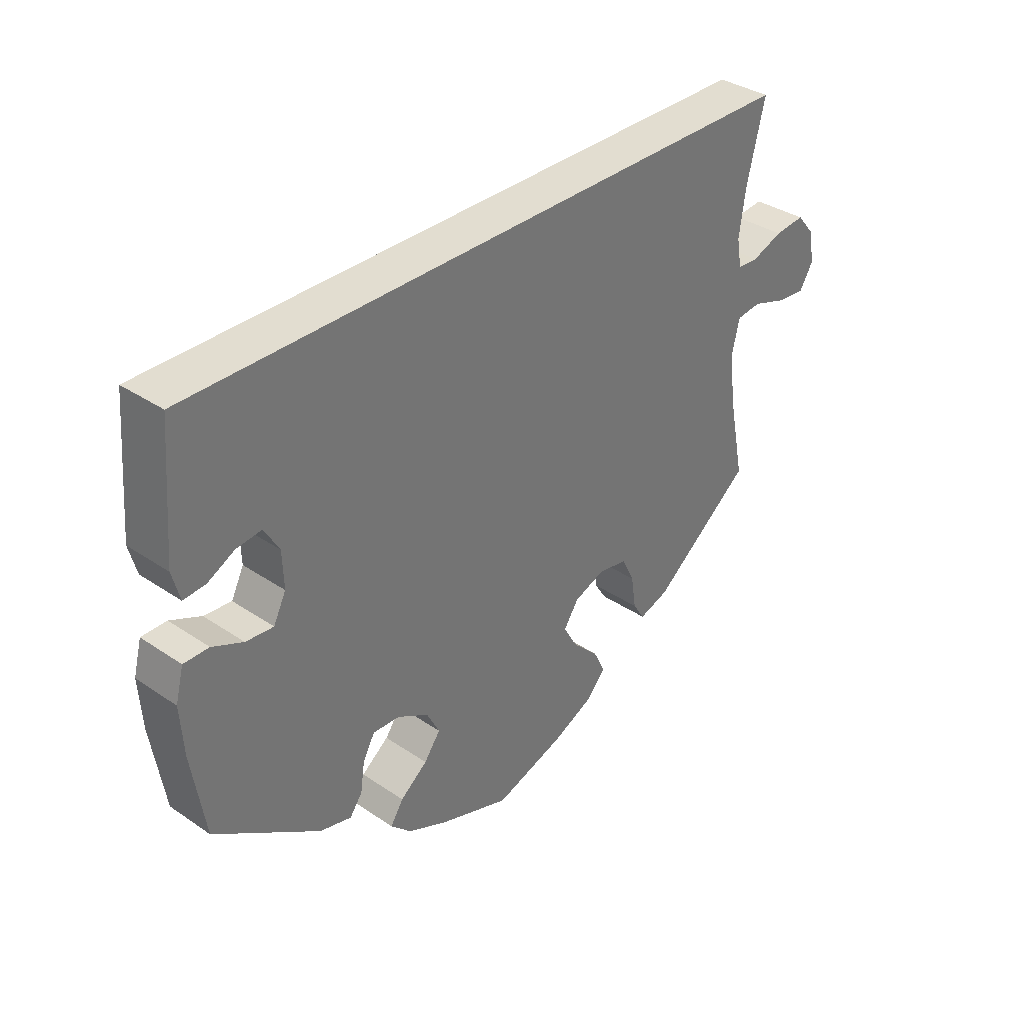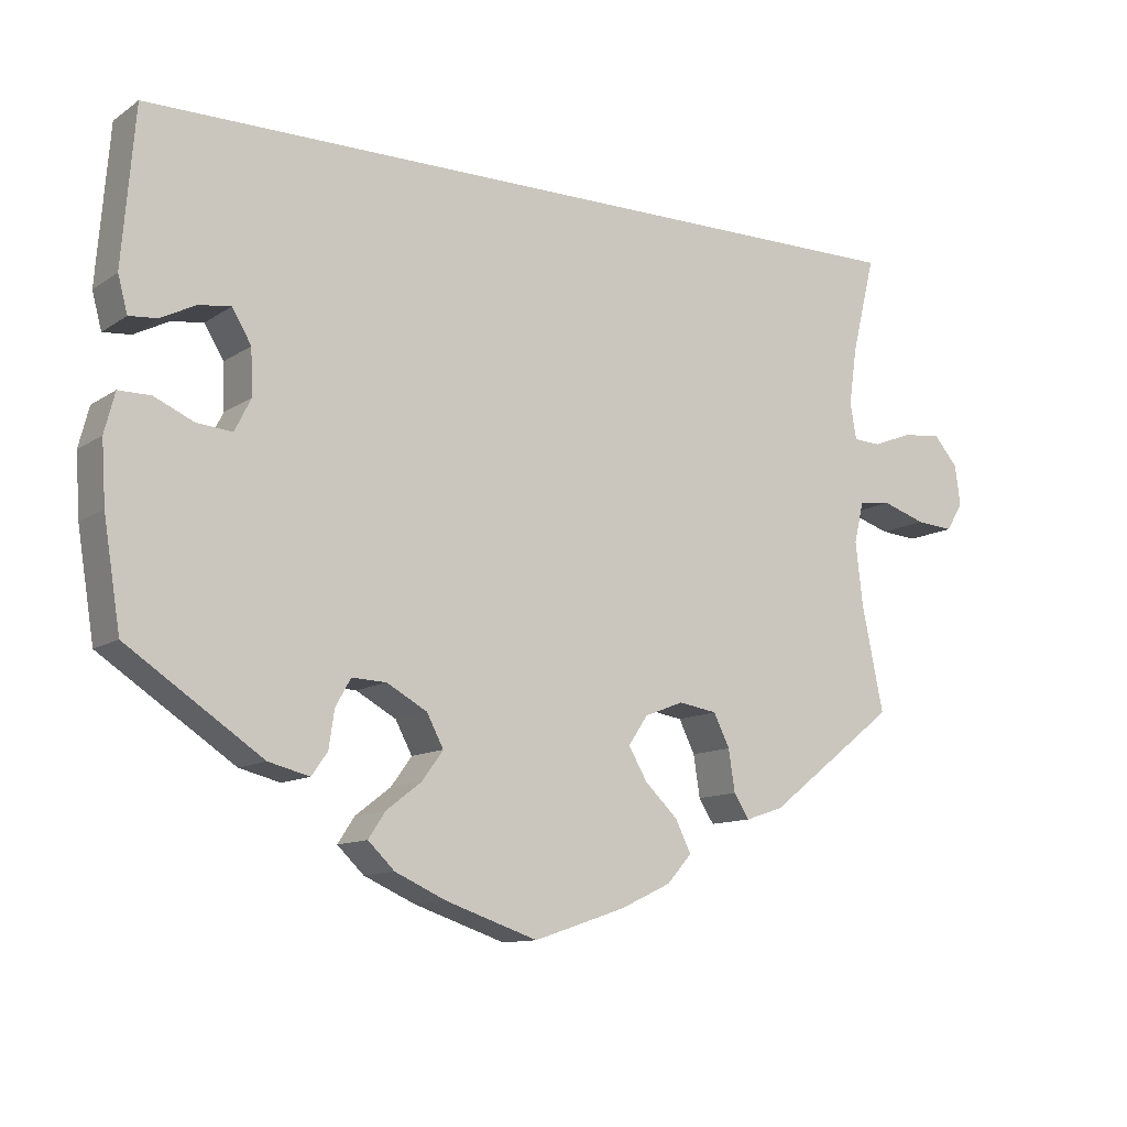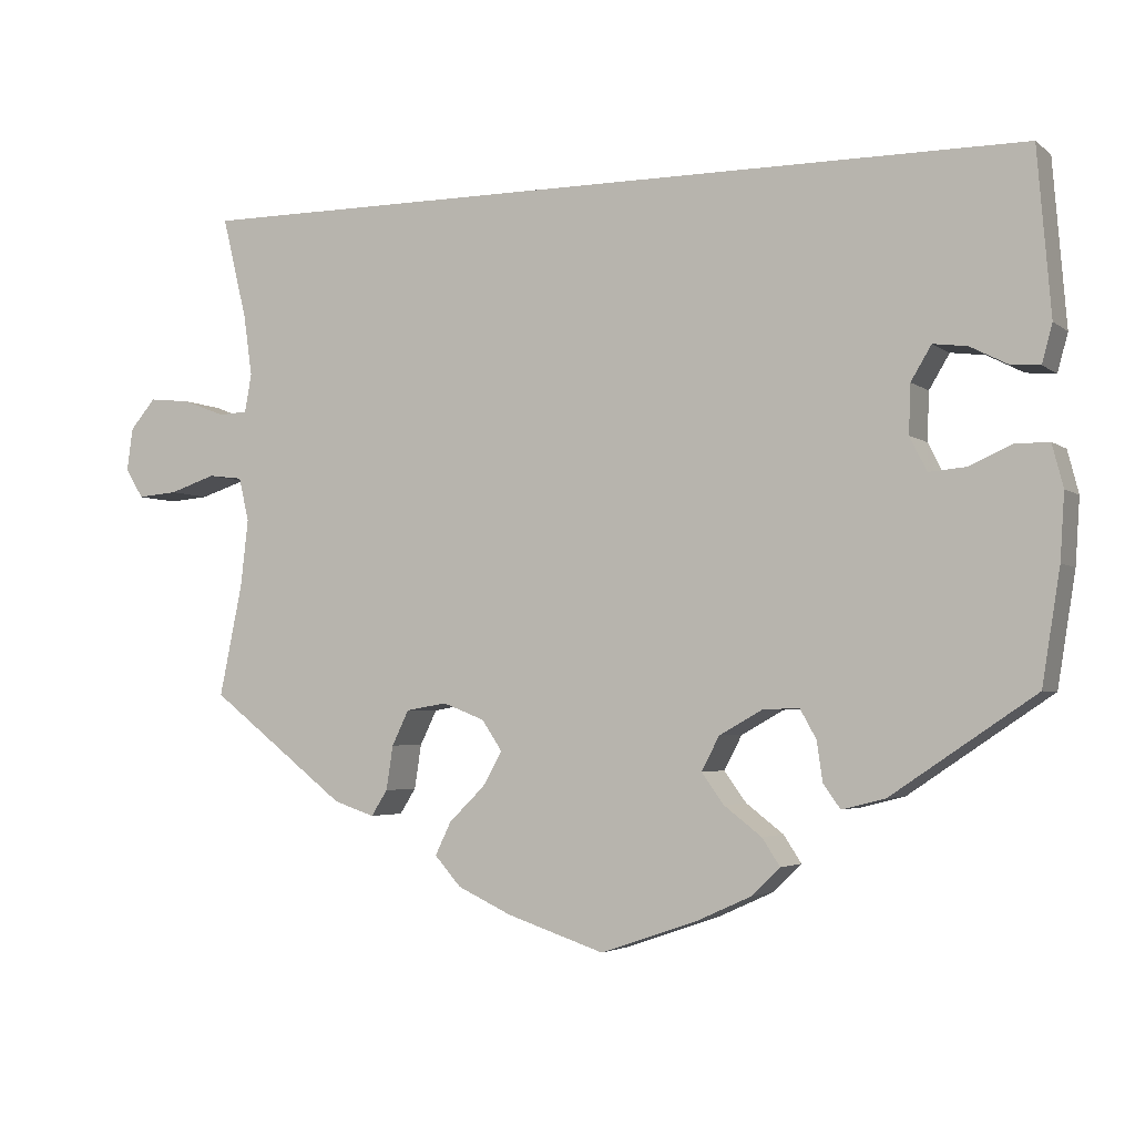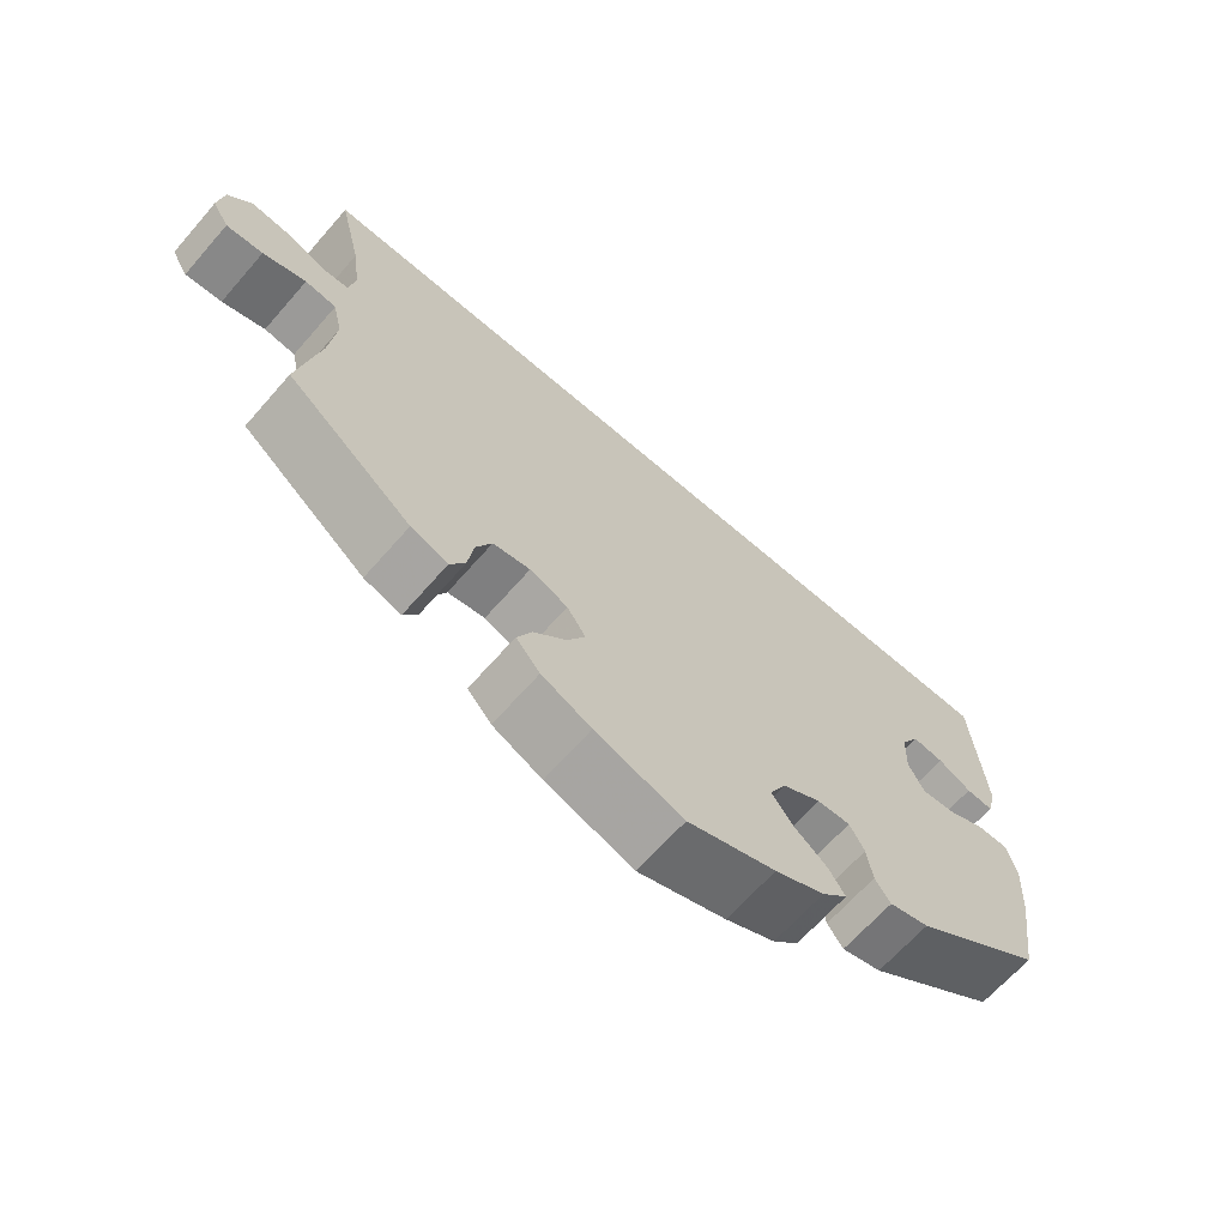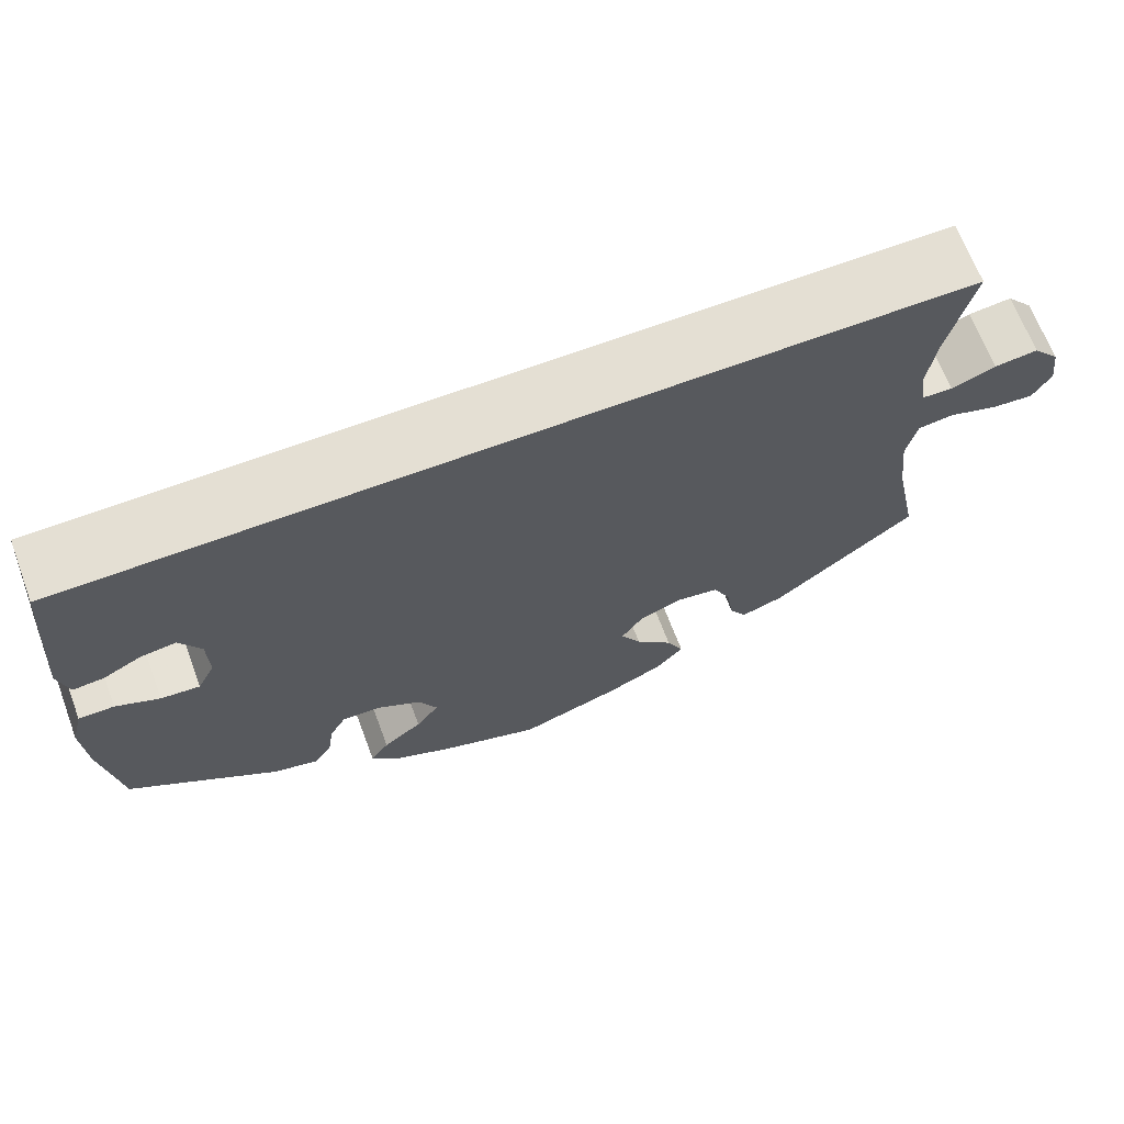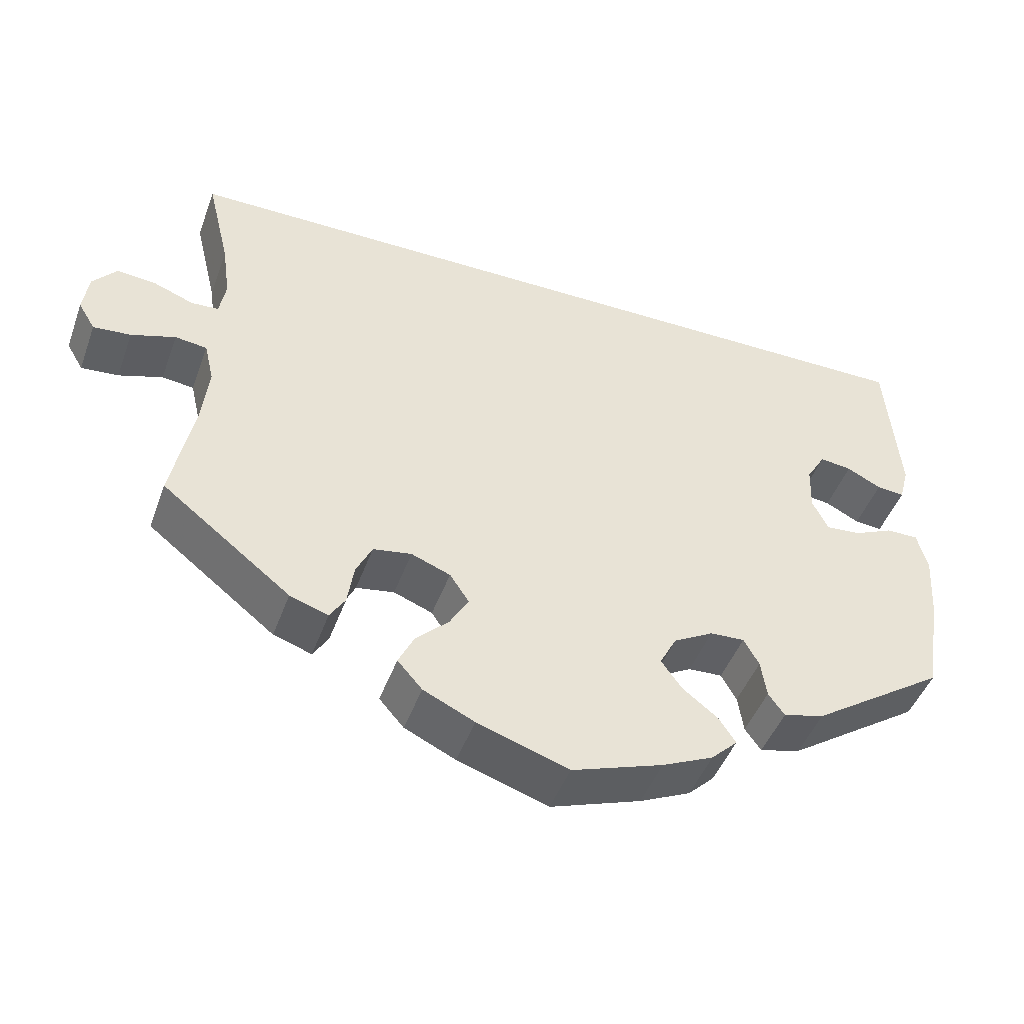
<metadata>
{"format":"obj","ext":"obj","renderer":"f3d","projection":"perspective","resolution":1024,"background":"white","views":[{"elev":35.2,"azim":132.0,"up":"+Z"},{"elev":-11.3,"azim":147.2,"up":"+Z"},{"elev":-3.5,"azim":24.6,"up":"+Z"},{"elev":-65.6,"azim":-41.1,"up":"+Z"},{"elev":66.7,"azim":159.4,"up":"+Z"},{"elev":-46.1,"azim":-19.6,"up":"+Z"}]}
</metadata>
<code>
v -0.113 0.07 -0.54
v -0.177 0.07 -0.51
v -0.208 0.07 -0.475
v -0.189 0.07 -0.436
v -0.147 0.07 -0.395
v -0.124 0.07 -0.355
v -0.148 0.07 -0.319
v -0.197 0.07 -0.3
v -0.245 0.07 -0.308
v -0.265 0.07 -0.349
v -0.273 0.07 -0.401
v -0.292 0.07 -0.431
v -0.34 0.07 -0.415
v -0.501 0.07 -0.289
v -0.474 0.07 -0.158
v -0.465 0.07 -0.079
v -0.477 0.07 -0.028
v -0.517 0.07 -0.023
v -0.572 0.07 -0.041
v -0.619 0.07 -0.045
v -0.64 0.07 -0.01
v -0.633 0.07 0.04
v -0.603 0.07 0.075
v -0.554 0.07 0.07
v -0.504 0.07 0.051
v -0.47 0.07 0.053
v -0.462 0.07 0.098
v -0.472 0.07 0.169
v -0.501 0.07 0.289
v 0.5 0.07 0.289
v 0.516 0.07 0.096
v 0.504 0.07 0.051
v 0.469 0.07 0.054
v 0.426 0.07 0.076
v 0.386 0.07 0.081
v 0.362 0.07 0.041
v 0.36 0.07 -0.016
v 0.38 0.07 -0.056
v 0.424 0.07 -0.052
v 0.473 0.07 -0.03
v 0.513 0.07 -0.03
v 0.526 0.07 -0.08
v 0.521 0.07 -0.157
v 0.5 0.07 -0.289
v 0.332 0.07 -0.402
v 0.281 0.07 -0.415
v 0.261 0.07 -0.387
v 0.254 0.07 -0.34
v 0.235 0.07 -0.306
v 0.192 0.07 -0.308
v 0.142 0.07 -0.336
v 0.121 0.07 -0.376
v 0.147 0.07 -0.412
v 0.191 0.07 -0.446
v 0.212 0.07 -0.478
v 0.179 0.07 -0.51
v 0.115 0.07 -0.539
v 0.001 0.07 -0.578
v -0.113 0 -0.54
v -0.177 0 -0.51
v -0.208 0 -0.475
v -0.189 0 -0.436
v -0.147 0 -0.395
v -0.124 0 -0.355
v -0.148 0 -0.319
v -0.197 0 -0.3
v -0.245 0 -0.308
v -0.265 0 -0.349
v -0.273 0 -0.401
v -0.292 0 -0.431
v -0.34 0 -0.415
v -0.501 0 -0.289
v -0.474 0 -0.158
v -0.465 0 -0.079
v -0.477 0 -0.028
v -0.517 0 -0.023
v -0.572 0 -0.041
v -0.619 0 -0.045
v -0.64 0 -0.01
v -0.633 0 0.04
v -0.603 0 0.075
v -0.554 0 0.07
v -0.504 0 0.051
v -0.47 0 0.053
v -0.462 0 0.098
v -0.472 0 0.169
v -0.501 0 0.289
v 0.5 0 0.289
v 0.516 0 0.096
v 0.504 0 0.051
v 0.469 0 0.054
v 0.426 0 0.076
v 0.386 0 0.081
v 0.362 0 0.041
v 0.36 0 -0.016
v 0.38 0 -0.056
v 0.424 0 -0.052
v 0.473 0 -0.03
v 0.513 0 -0.03
v 0.526 0 -0.08
v 0.521 0 -0.157
v 0.5 0 -0.289
v 0.332 0 -0.402
v 0.281 0 -0.415
v 0.261 0 -0.387
v 0.254 0 -0.34
v 0.235 0 -0.306
v 0.192 0 -0.308
v 0.142 0 -0.336
v 0.121 0 -0.376
v 0.147 0 -0.412
v 0.191 0 -0.446
v 0.212 0 -0.478
v 0.179 0 -0.51
v 0.115 0 -0.539
v 0.001 0 -0.578
f 53 54 55 56
f 52 53 56 57
f 45 46 47 48
f 45 48 49
f 44 45 49
f 43 44 49 50
f 39 40 41 42
f 38 39 42 43
f 31 32 33 34
f 31 34 35
f 28 29 30 31
f 27 28 31 35
f 26 27 35 36
f 22 23 24 25
f 18 19 20 21
f 18 21 22 25
f 12 13 14 15
f 10 11 12 15
f 9 10 15 16
f 8 9 16 17
f 2 3 4 5
f 2 5 6
f 1 2 6
f 52 57 58 1
f 38 43 50
f 37 38 50 51
f 36 37 51
f 26 36 51
f 17 18 25 26
f 7 8 17 26
f 7 26 51 52
f 52 1 6
f 6 7 52
f 114 113 112 111
f 115 114 111 110
f 106 105 104 103
f 107 106 103
f 107 103 102
f 108 107 102 101
f 100 99 98 97
f 101 100 97 96
f 92 91 90 89
f 93 92 89
f 89 88 87 86
f 93 89 86 85
f 94 93 85 84
f 83 82 81 80
f 79 78 77 76
f 83 80 79 76
f 73 72 71 70
f 73 70 69 68
f 74 73 68 67
f 75 74 67 66
f 63 62 61 60
f 64 63 60
f 64 60 59
f 59 116 115 110
f 108 101 96
f 109 108 96 95
f 109 95 94
f 109 94 84
f 84 83 76 75
f 84 75 66 65
f 110 109 84 65
f 64 59 110
f 110 65 64
f 1 59 60 2
f 2 60 61 3
f 3 61 62 4
f 4 62 63 5
f 5 63 64 6
f 6 64 65 7
f 7 65 66 8
f 8 66 67 9
f 9 67 68 10
f 10 68 69 11
f 11 69 70 12
f 12 70 71 13
f 13 71 72 14
f 14 72 73 15
f 15 73 74 16
f 16 74 75 17
f 17 75 76 18
f 18 76 77 19
f 19 77 78 20
f 20 78 79 21
f 21 79 80 22
f 22 80 81 23
f 23 81 82 24
f 24 82 83 25
f 25 83 84 26
f 26 84 85 27
f 27 85 86 28
f 28 86 87 29
f 29 87 88 30
f 30 88 89 31
f 31 89 90 32
f 32 90 91 33
f 33 91 92 34
f 34 92 93 35
f 35 93 94 36
f 36 94 95 37
f 37 95 96 38
f 38 96 97 39
f 39 97 98 40
f 40 98 99 41
f 41 99 100 42
f 42 100 101 43
f 43 101 102 44
f 44 102 103 45
f 45 103 104 46
f 46 104 105 47
f 47 105 106 48
f 48 106 107 49
f 49 107 108 50
f 50 108 109 51
f 51 109 110 52
f 52 110 111 53
f 53 111 112 54
f 54 112 113 55
f 55 113 114 56
f 56 114 115 57
f 57 115 116 58
f 58 116 59 1

</code>
